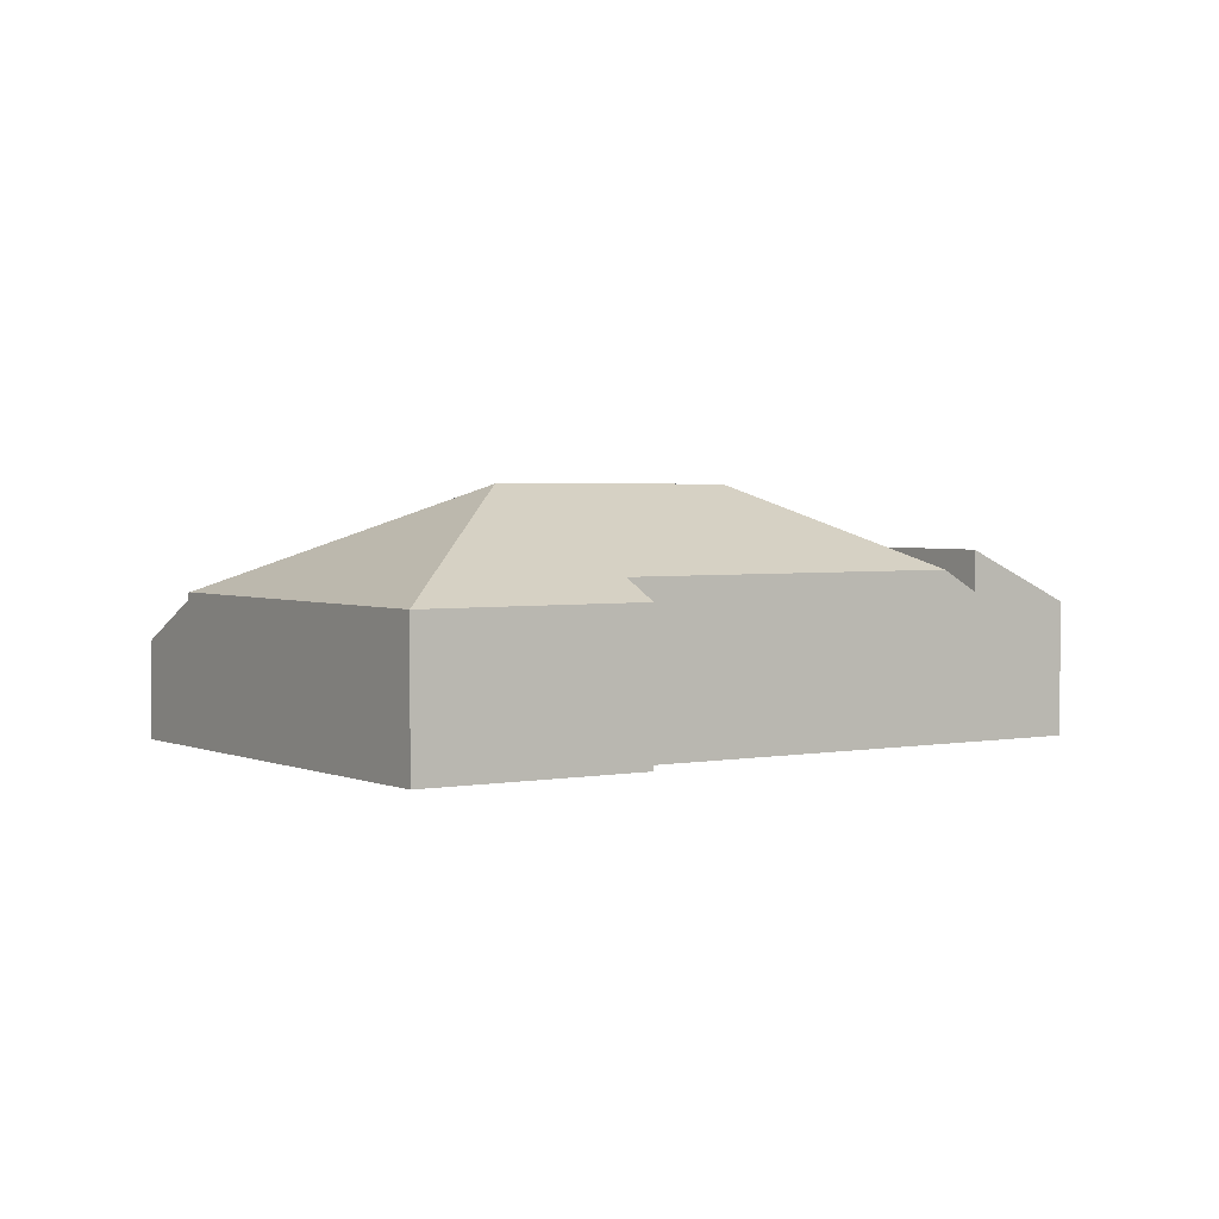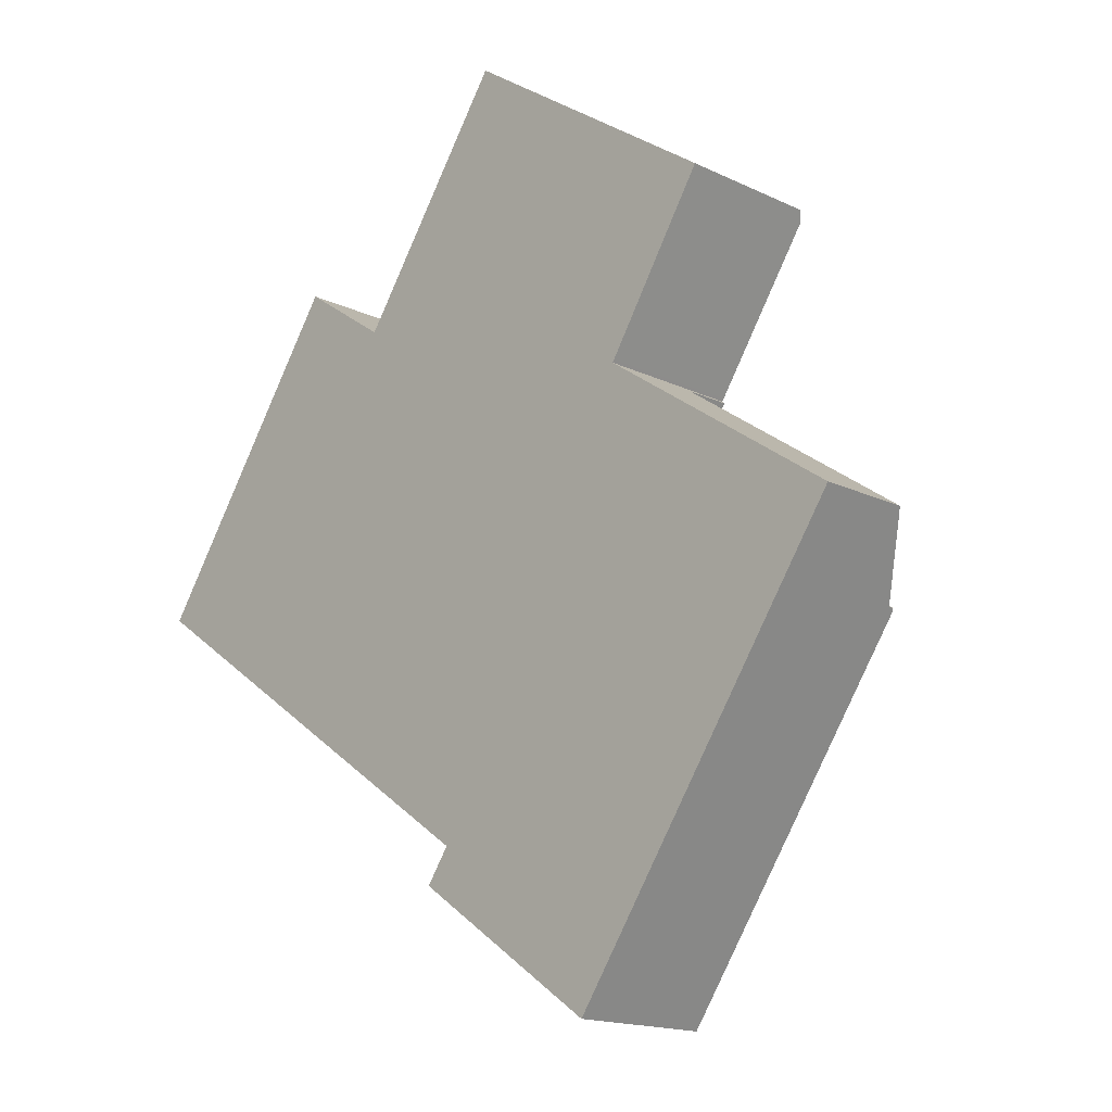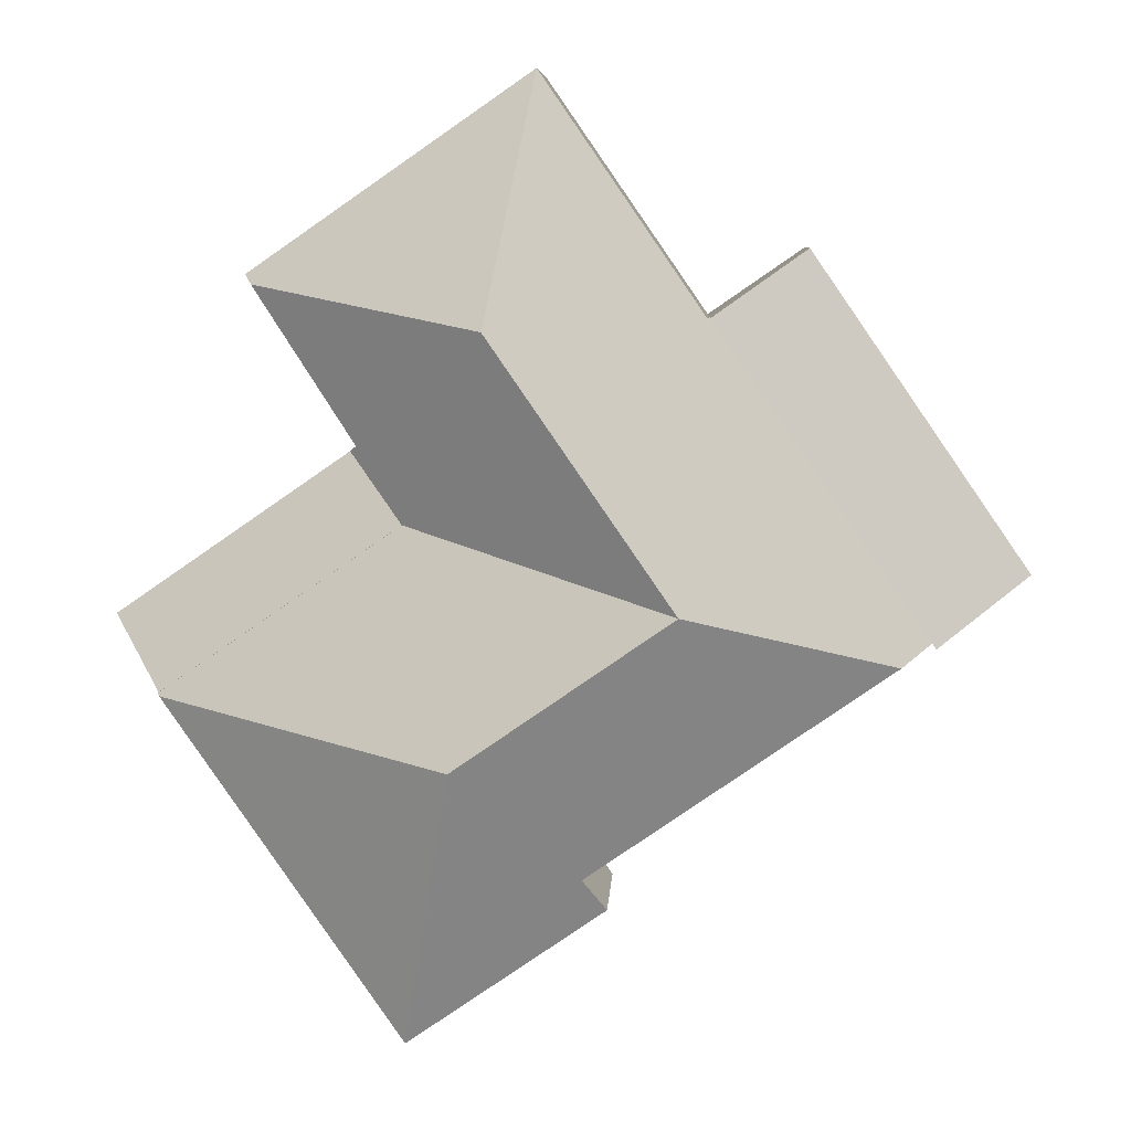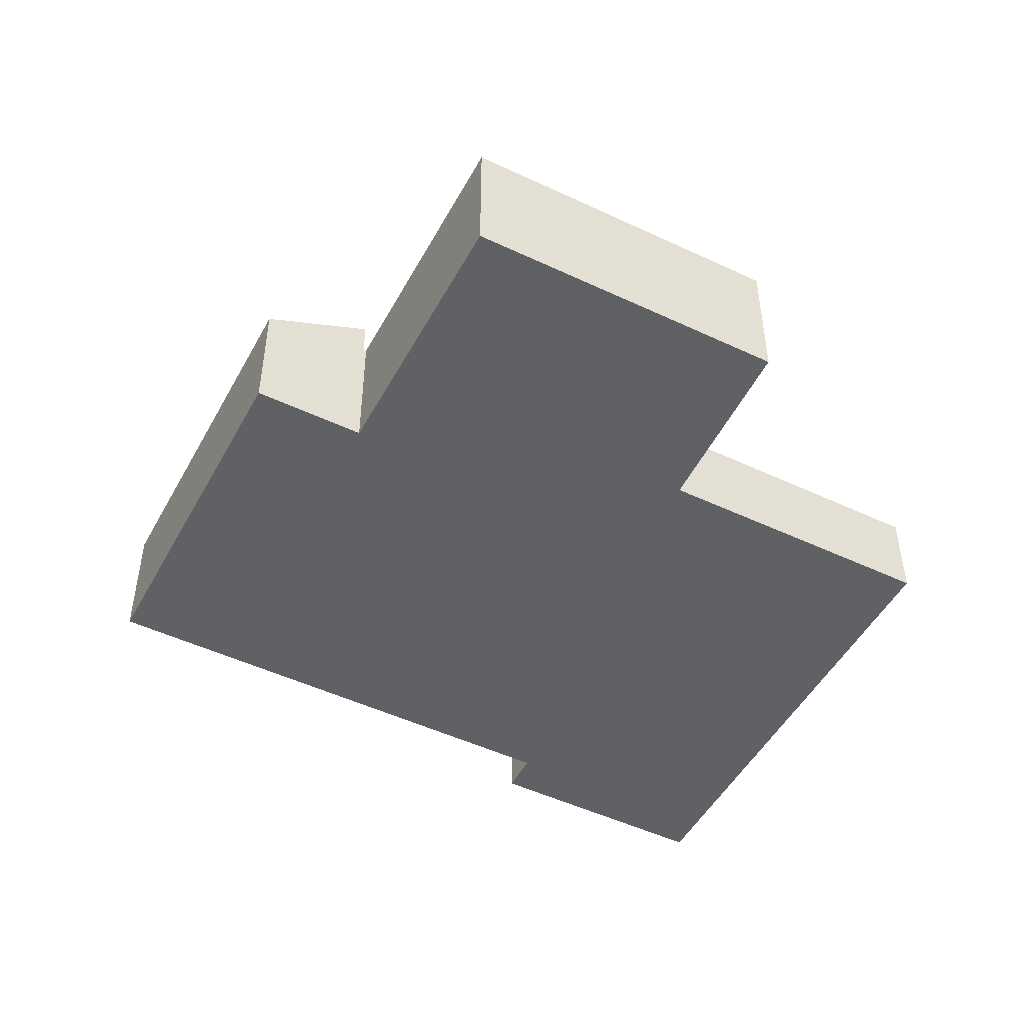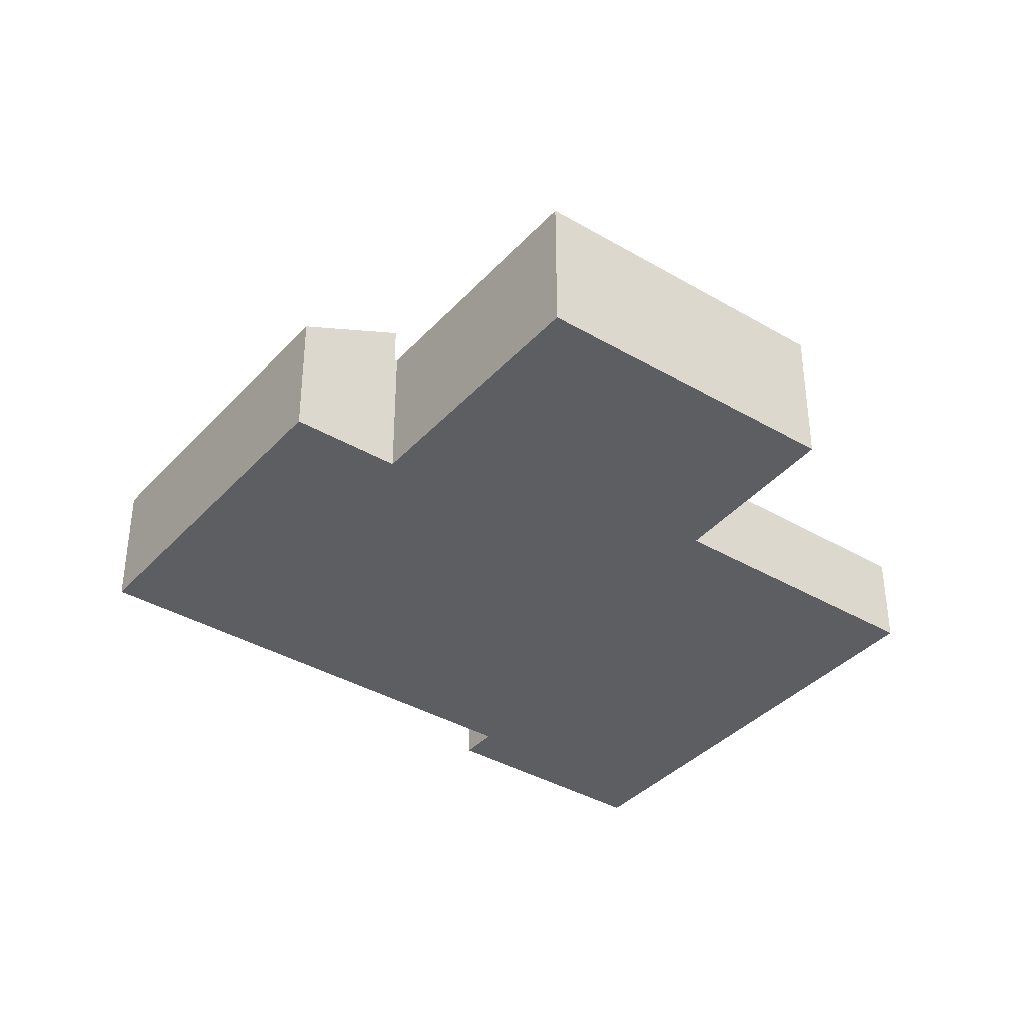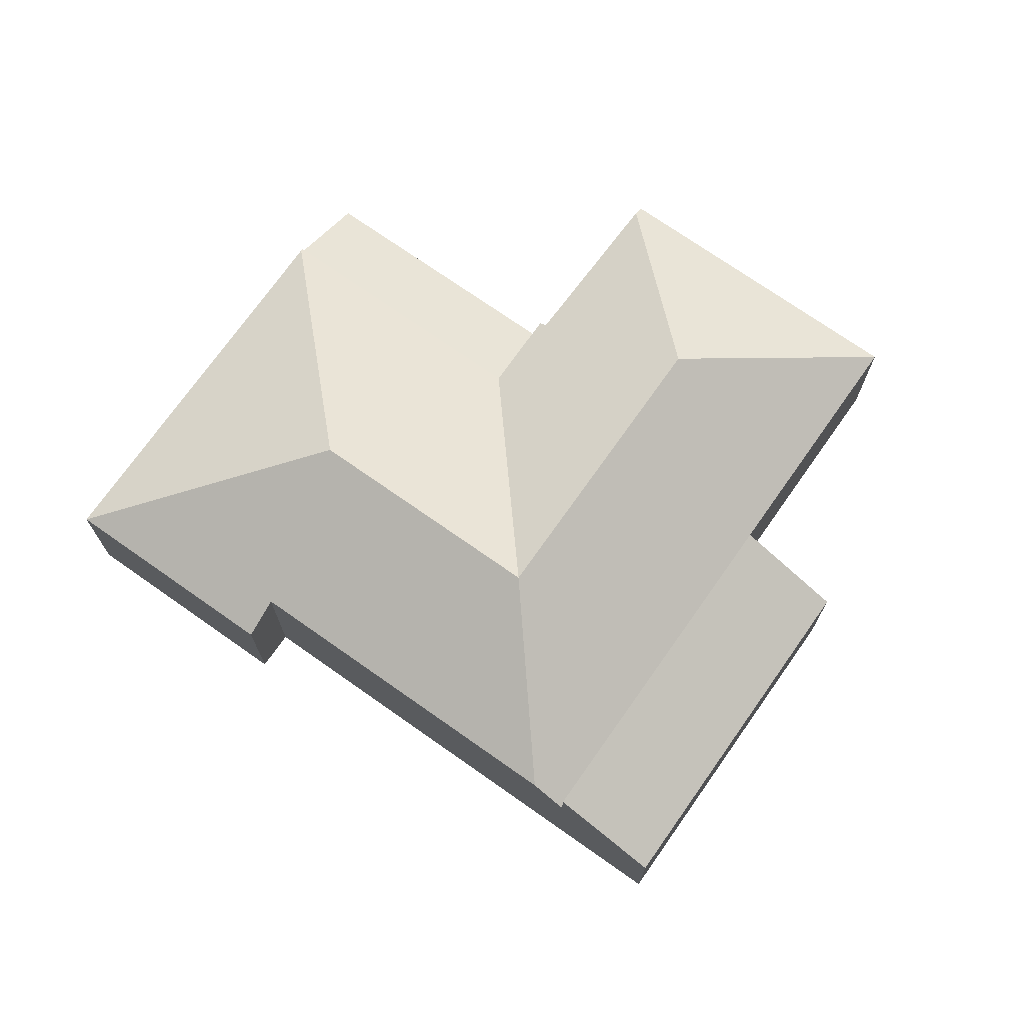
<metadata>
{"format":"obj","ext":"obj","renderer":"f3d","projection":"perspective","resolution":1024,"background":"white","views":[{"elev":2.7,"azim":-179.4,"up":"+Y"},{"elev":-16.3,"azim":45.3,"up":"+Z"},{"elev":7.2,"azim":-176.9,"up":"+Z"},{"elev":-49.0,"azim":7.0,"up":"+Y"},{"elev":-37.7,"azim":-2.2,"up":"+Y"},{"elev":72.6,"azim":-110.2,"up":"+Y"}]}
</metadata>
<code>
v  19.17 4.439 1.453
v  28.38 3.058 -1.554
v  26.81 4.439 -3.828
v  20.74 3.058 3.728
v  19.17 -8.897e-17 1.453
v  20.74 -2.283e-16 3.728
v  28.38 9.516e-17 -1.554
v  26.81 2.344e-16 -3.828
v  9.792 4.614 7.81
v  3.959 5.311 -2.736
v  2.974 4.614 -2.055
v  10.66 7.914 -0.889
v  9.874 4.672 7.753
v  14.51 7.913 4.673
v  9.931 4.672 7.835
v  11.56 4.672 10.19
v  16.14 7.913 7.029
v  15.02 4.672 15.19
v  16.43 7.914 7.454
v  23.86 4.672 9.082
v  23.66 4.885 8.775
v  19.17 4.614 1.453
v  20.53 4.763 3.873
v  20.74 4.614 3.728
v  20.58 4.765 3.957
v  26.75 4.663 -3.91
v  26.81 4.614 -3.828
v  17.48 7.914 -5.603
v  15.32 7.914 -4.108
v  19.18 4.663 -14.87
v  12.86 4.663 -10.5
v  13.62 5.312 -9.411
v  12.29 5.312 -8.494
v  13.62 5.763e-16 -9.411
v  2.974 1.258e-16 -2.055
v  12.29 5.201e-16 -8.494
v  3.959 1.675e-16 -2.736
v  19.18 9.105e-16 -14.87
v  12.86 6.432e-16 -10.5
v  9.792 -4.782e-16 7.81
v  9.874 -4.747e-16 7.753
v  9.931 -4.798e-16 7.835
v  11.56 -6.241e-16 10.19
v  15.02 -9.303e-16 15.19
v  23.86 -5.561e-16 9.082
v  20.53 -2.372e-16 3.873
v  23.66 -5.373e-16 8.775
v  20.58 -2.423e-16 3.957
v  26.75 2.394e-16 -3.91
v  2.974 5.902 -2.055
v  6.818 4.225 9.865
v  9.792 5.902 7.81
v  0 4.225 2.587e-16
v  0 0 0
v  6.818 -6.041e-16 9.865
g defaultobject
f 1 2 3
f 2 1 4
f 5 4 1
f 4 5 6
f 6 2 4
f 2 6 7
f 2 8 3
f 8 2 7
f 8 1 3
f 1 8 5
f 5 7 6
f 7 5 8
f 9 10 11
f 10 9 12
f 12 9 13
f 12 13 14
f 14 13 15
f 14 15 16
f 14 16 17
f 17 16 18
f 17 18 19
f 20 19 18
f 19 20 21
f 22 23 24
f 25 19 21
f 19 25 23
f 19 23 22
f 19 22 17
f 17 22 12
f 17 12 14
f 26 22 27
f 22 26 28
f 22 28 29
f 22 29 12
f 28 26 30
f 31 28 30
f 28 31 32
f 28 32 29
f 29 32 33
f 29 33 10
f 29 10 12
f 34 33 32
f 33 34 10
f 10 34 11
f 11 34 35
f 35 34 36
f 35 36 37
f 38 31 30
f 31 38 39
f 35 9 11
f 9 35 40
f 41 15 13
f 15 41 16
f 16 41 18
f 18 41 42
f 18 42 43
f 18 43 44
f 31 34 32
f 34 31 39
f 9 41 13
f 41 9 40
f 44 20 18
f 20 44 45
f 46 24 23
f 24 46 6
f 5 27 22
f 27 5 8
f 45 21 20
f 21 45 25
f 25 45 47
f 25 47 48
f 25 48 23
f 23 48 46
f 6 22 24
f 22 6 5
f 27 30 26
f 30 27 8
f 30 8 38
f 38 8 49
f 45 42 41
f 42 45 43
f 43 45 44
f 49 39 38
f 39 49 34
f 34 49 36
f 36 49 37
f 37 49 8
f 37 8 5
f 37 5 6
f 37 6 35
f 35 6 41
f 35 41 40
f 41 6 46
f 41 46 48
f 41 48 47
f 41 47 45
f 50 51 52
f 51 50 53
f 54 51 53
f 51 54 55
f 51 40 52
f 40 51 55
f 40 50 52
f 50 40 35
f 35 53 50
f 53 35 54
f 35 55 54
f 55 35 40

</code>
